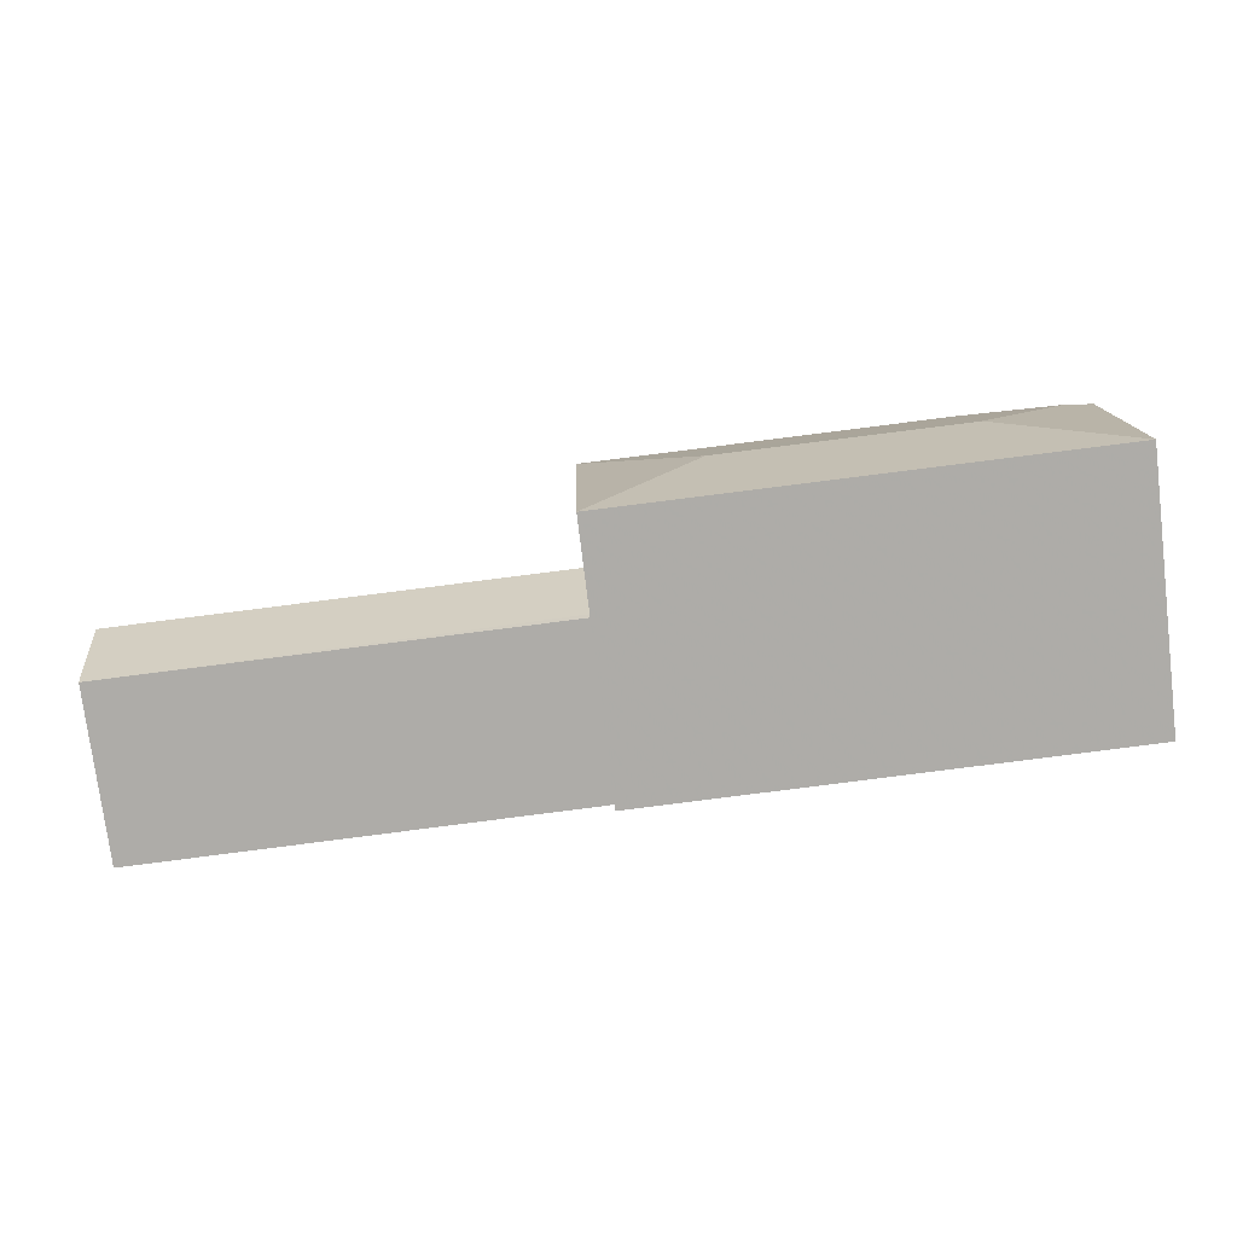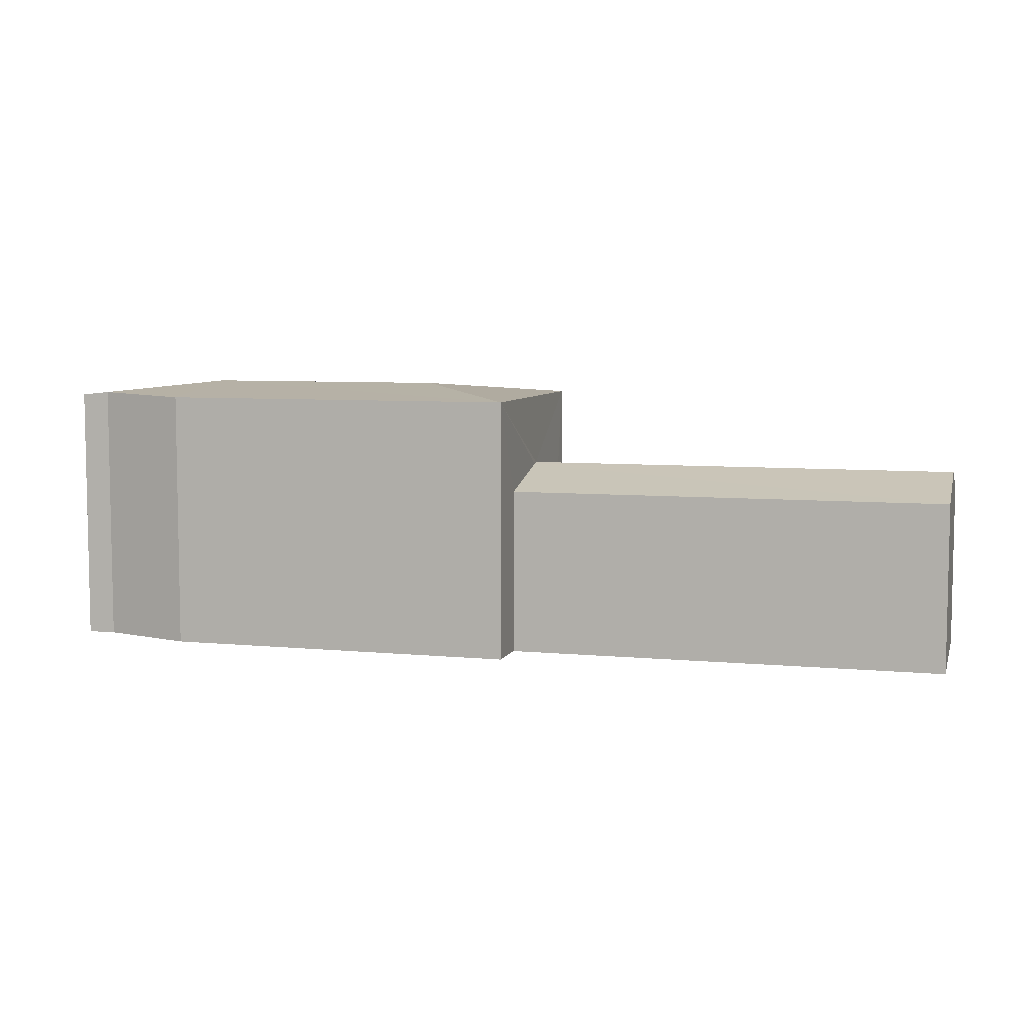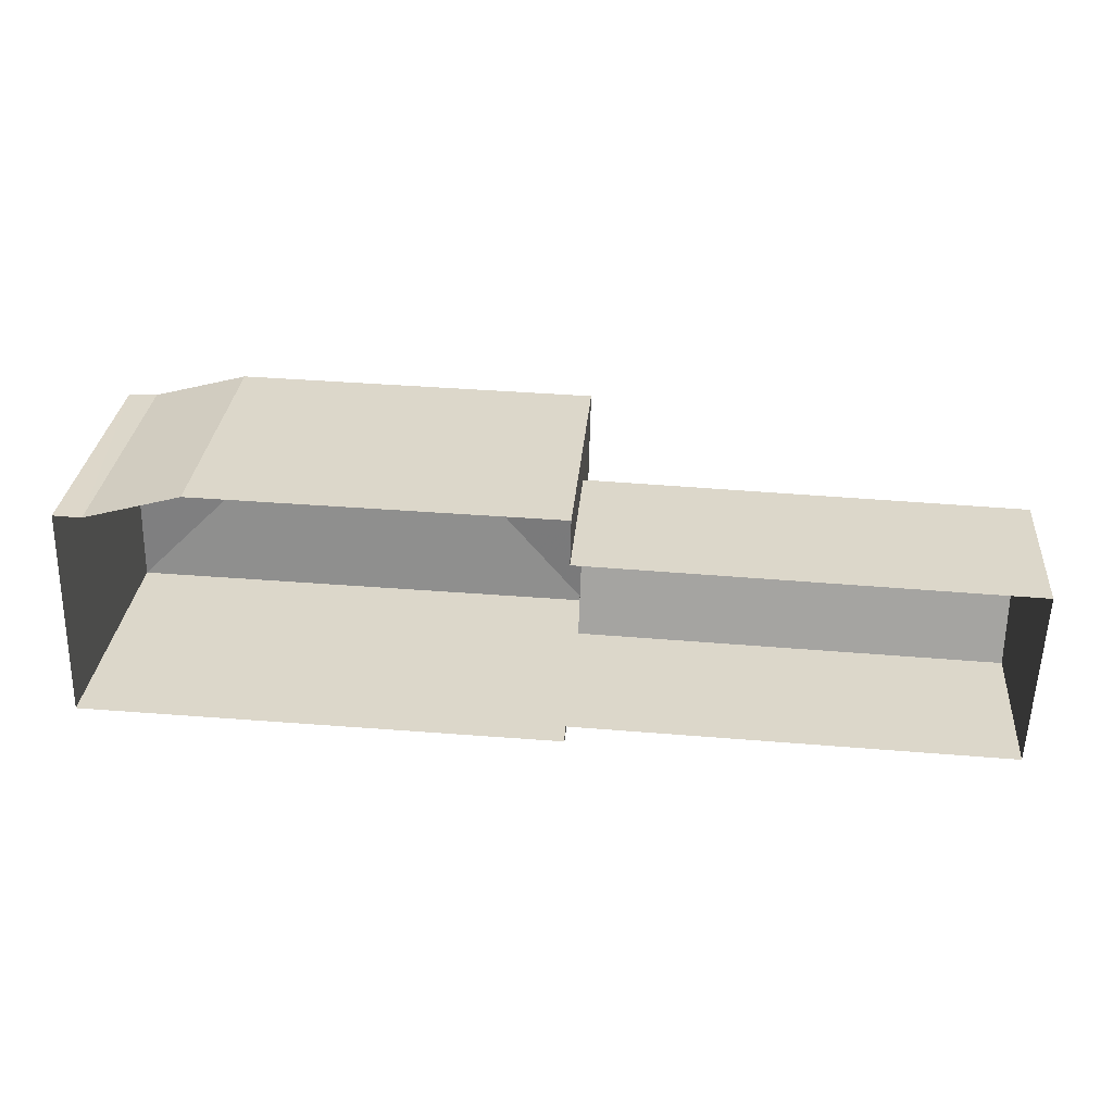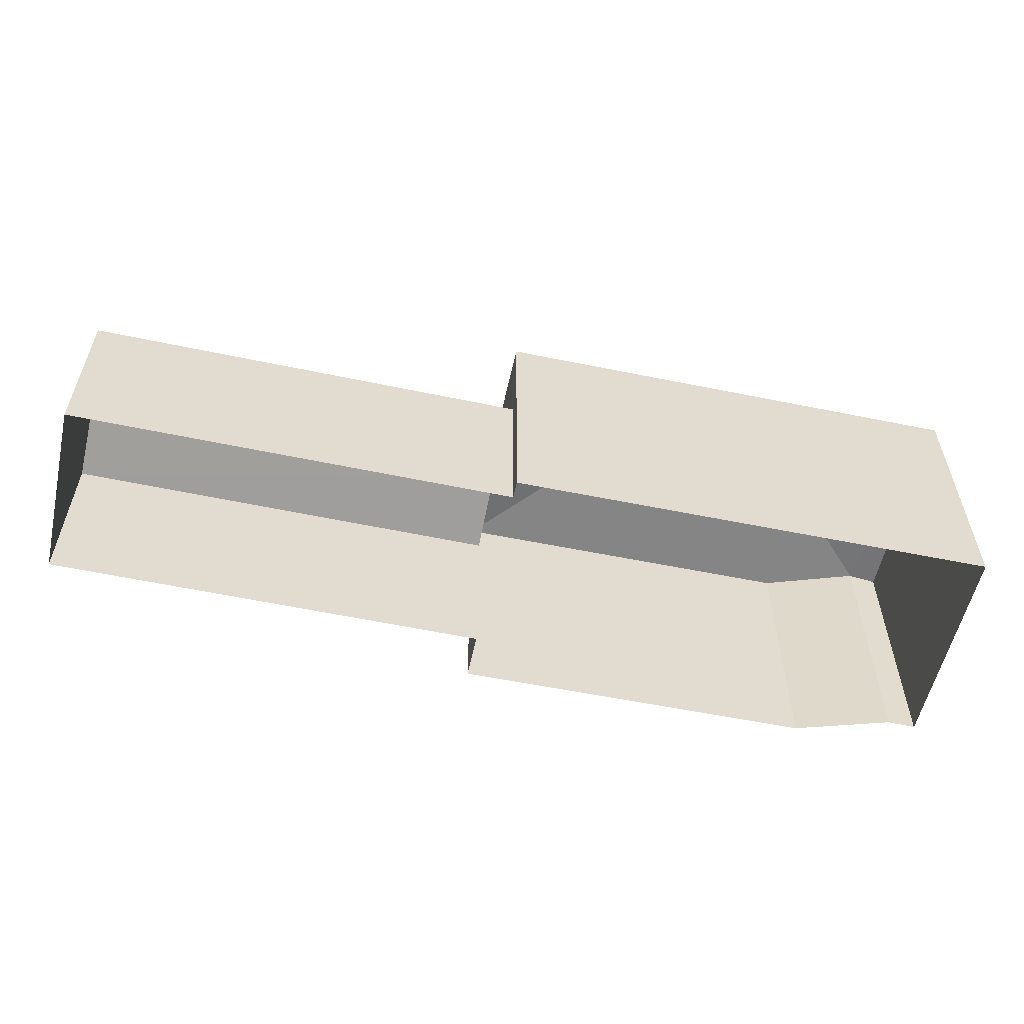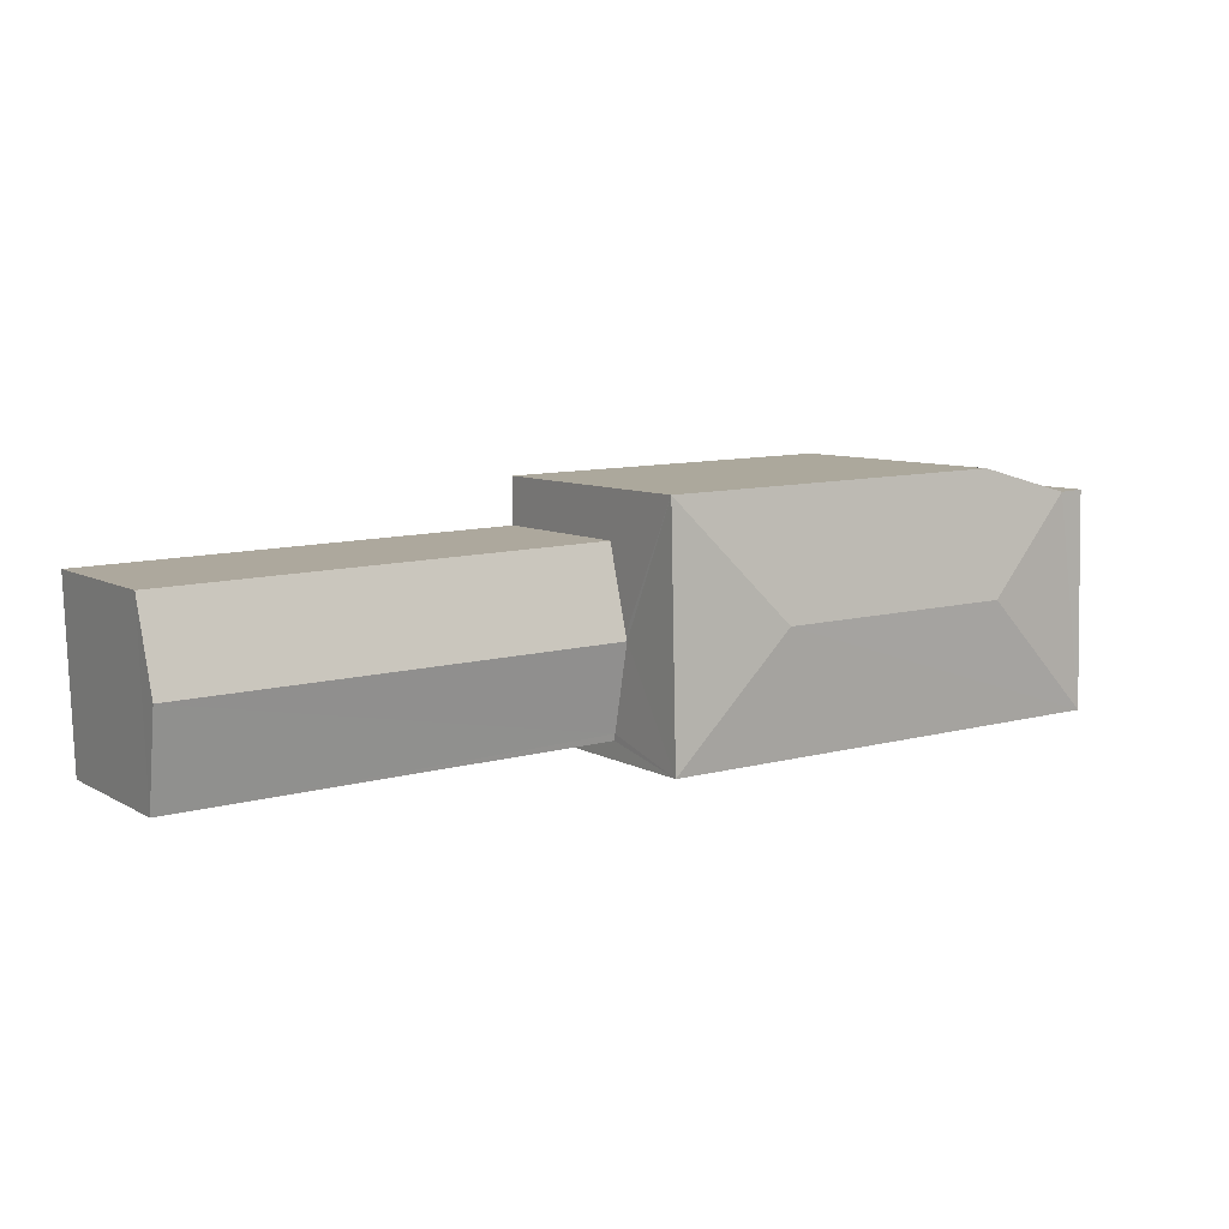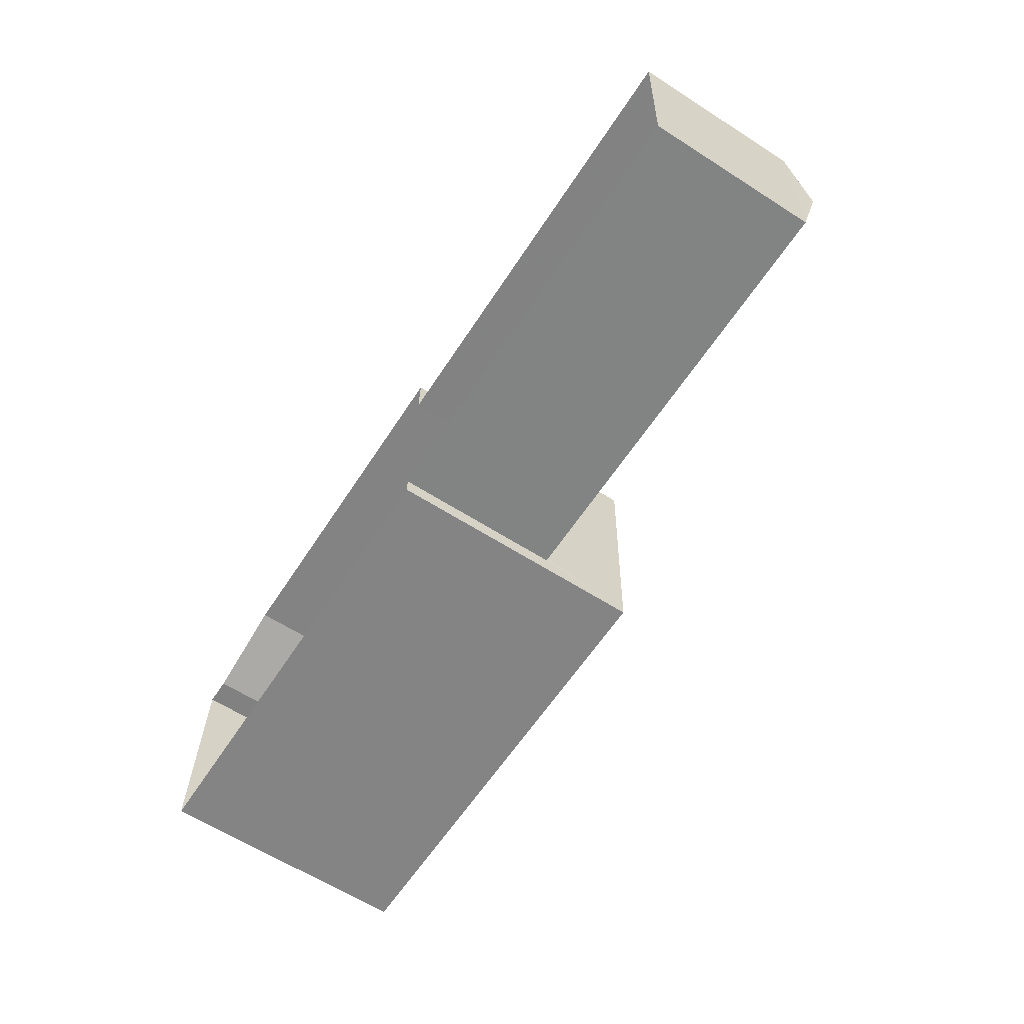
<metadata>
{"format":"obj","ext":"obj","renderer":"f3d","projection":"perspective","resolution":1024,"background":"white","views":[{"elev":-76.4,"azim":7.0,"up":"+Y"},{"elev":6.6,"azim":-162.6,"up":"+Z"},{"elev":30.2,"azim":-175.2,"up":"+Y"},{"elev":-55.8,"azim":-10.8,"up":"+Z"},{"elev":7.9,"azim":-33.5,"up":"+Y"},{"elev":-62.5,"azim":-122.9,"up":"+Y"}]}
</metadata>
<code>
v -8.869e+04 -9.905e+04 8.328
v -8.869e+04 -9.906e+04 8.328
v -8.869e+04 -9.905e+04 8.328
v -8.87e+04 -9.906e+04 8.328
v -8.87e+04 -9.906e+04 8.328
v -8.869e+04 -9.905e+04 8.328
v -8.87e+04 -9.905e+04 8.328
v -8.87e+04 -9.905e+04 8.328
v -8.872e+04 -9.905e+04 8.329
v -8.872e+04 -9.906e+04 8.328
v -8.869e+04 -9.906e+04 15.37
v -8.87e+04 -9.906e+04 15.37
v -8.869e+04 -9.906e+04 15.04
v -8.87e+04 -9.906e+04 12.65
v -8.87e+04 -9.906e+04 13.22
v -8.872e+04 -9.906e+04 13.22
v -8.869e+04 -9.905e+04 15.04
v -8.869e+04 -9.905e+04 15.11
v -8.869e+04 -9.905e+04 15.04
v -8.87e+04 -9.906e+04 13.18
v -8.872e+04 -9.905e+04 12.61
v -8.87e+04 -9.906e+04 15.04
v -8.87e+04 -9.905e+04 15.04
v -8.872e+04 -9.906e+04 12.61
v -8.87e+04 -9.906e+04 12.61
v -8.87e+04 -9.905e+04 12.61
f 1 2 3
f 2 4 5
f 3 2 6
f 7 6 8
f 9 5 10
f 8 5 9
f 6 2 5
f 6 5 8
f 11 12 13
f 14 15 16
f 17 11 18
f 19 18 13
f 20 21 16
f 15 20 16
f 22 12 23
f 14 16 24
f 25 14 24
f 13 18 11
f 26 21 20
f 12 11 23
f 11 17 23
f 13 12 22
f 21 9 10
f 24 21 10
f 23 6 7
f 23 17 6
f 19 1 3
f 18 19 3
f 16 21 24
f 17 3 6
f 17 18 3
f 13 2 1
f 19 13 1
f 5 24 10
f 5 25 24
f 13 22 4
f 2 13 4
f 8 26 7
f 23 7 26
f 22 23 15
f 4 25 5
f 22 25 4
f 23 26 20
f 14 25 22
f 22 15 14
f 15 23 20
f 26 9 21
f 26 8 9

</code>
